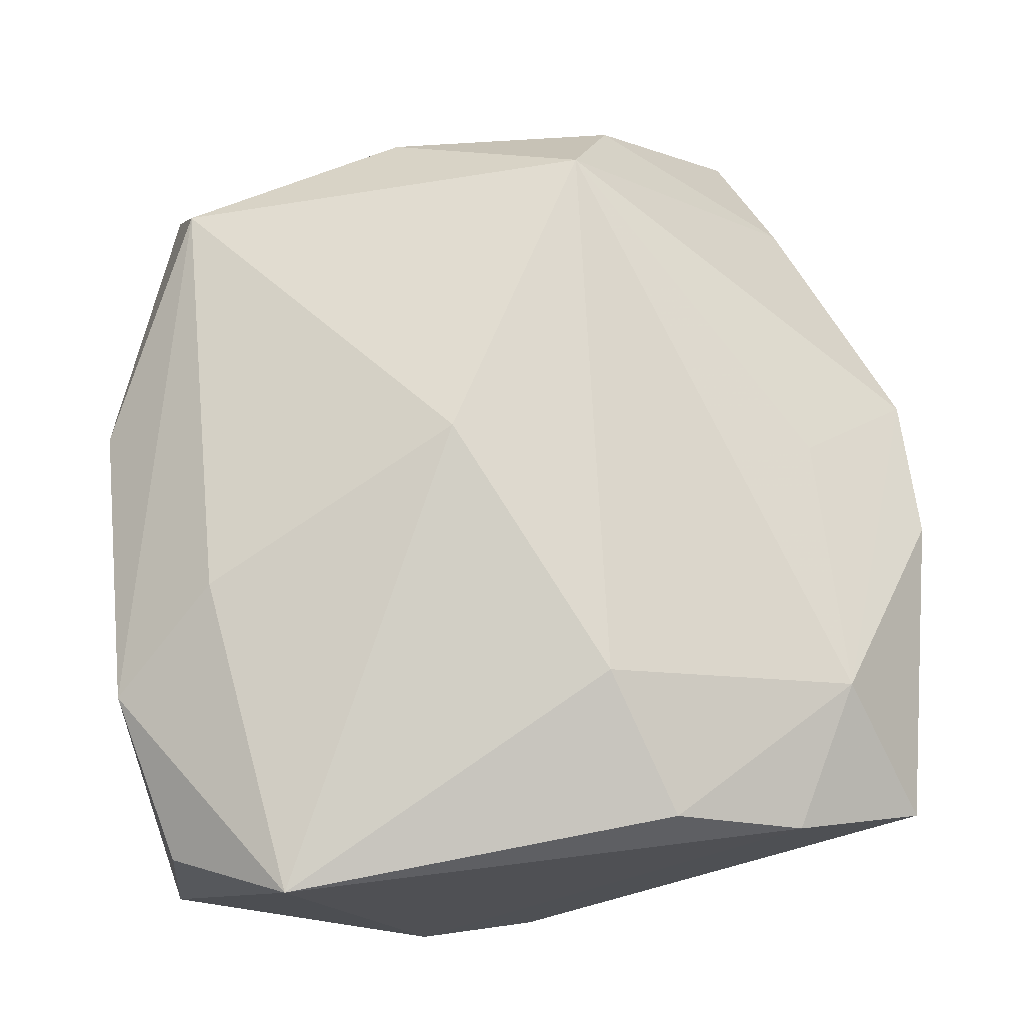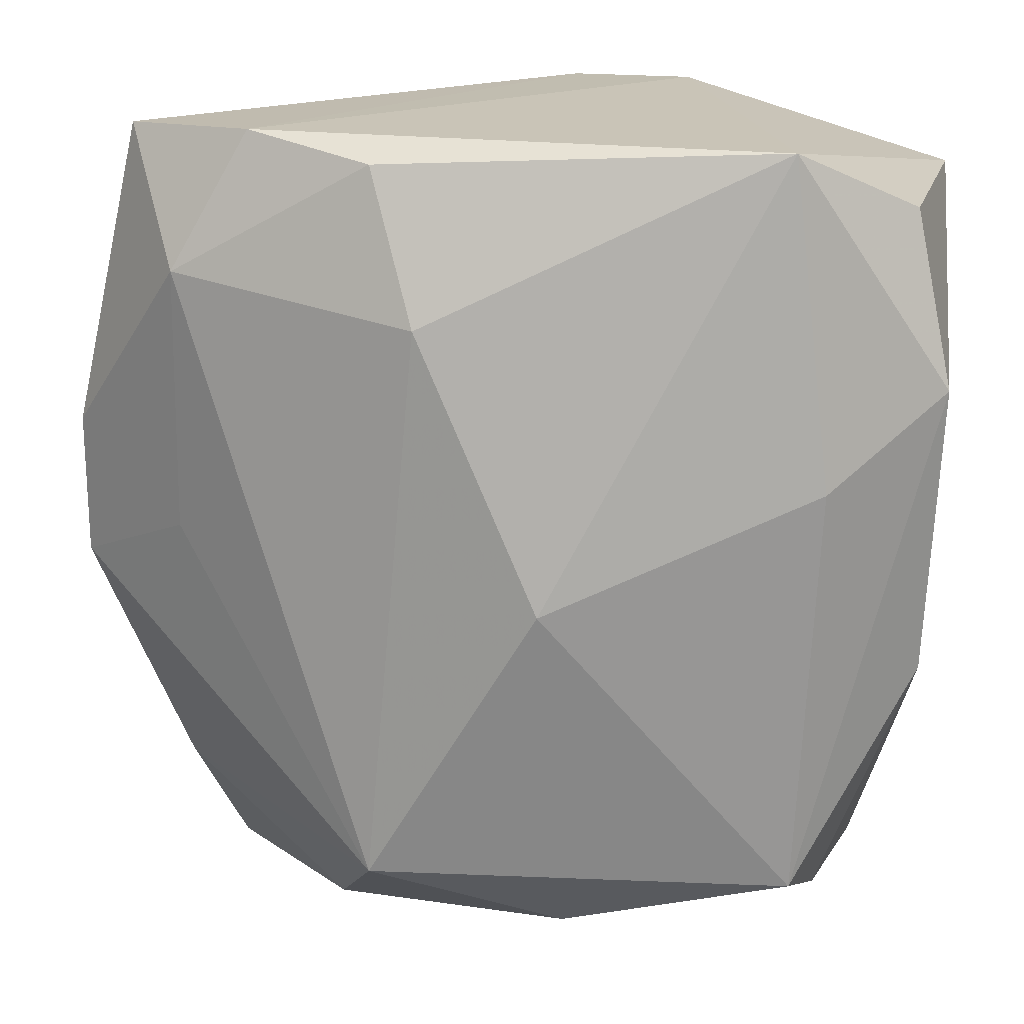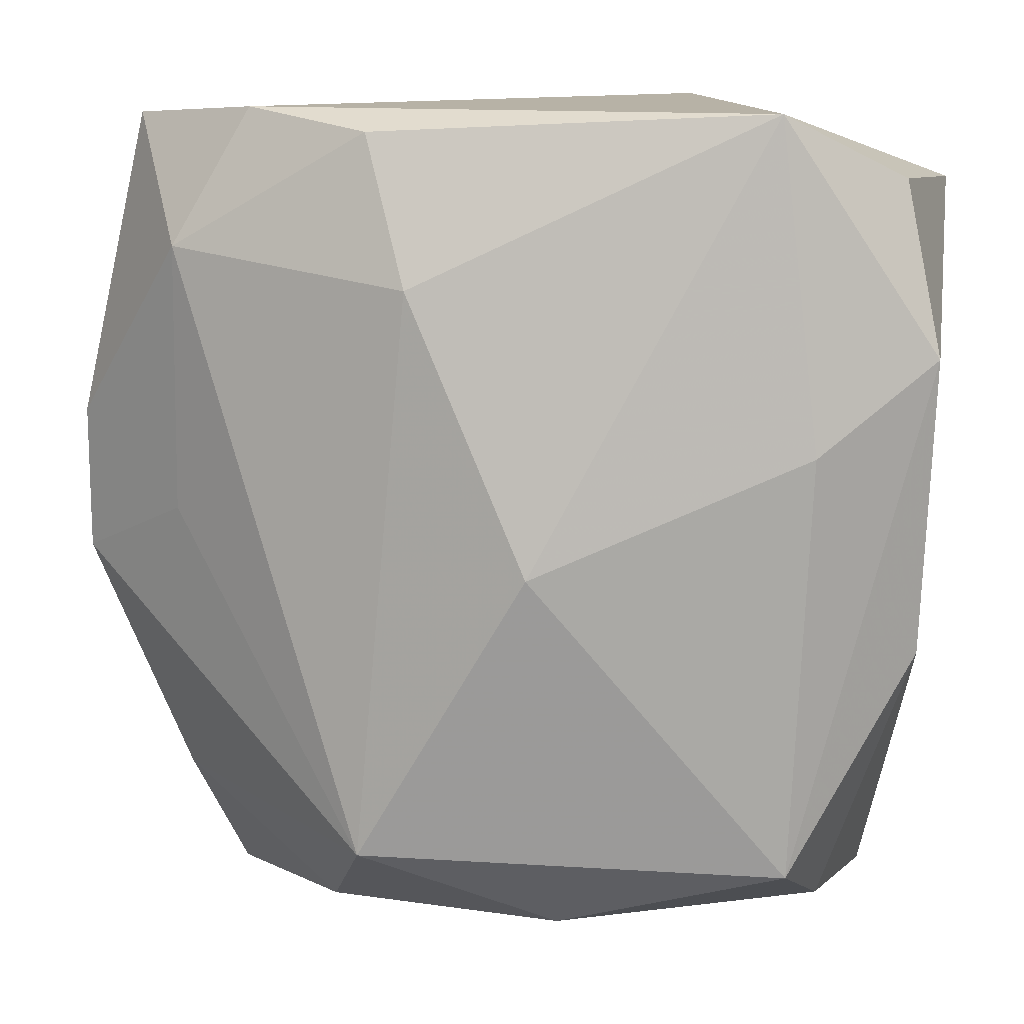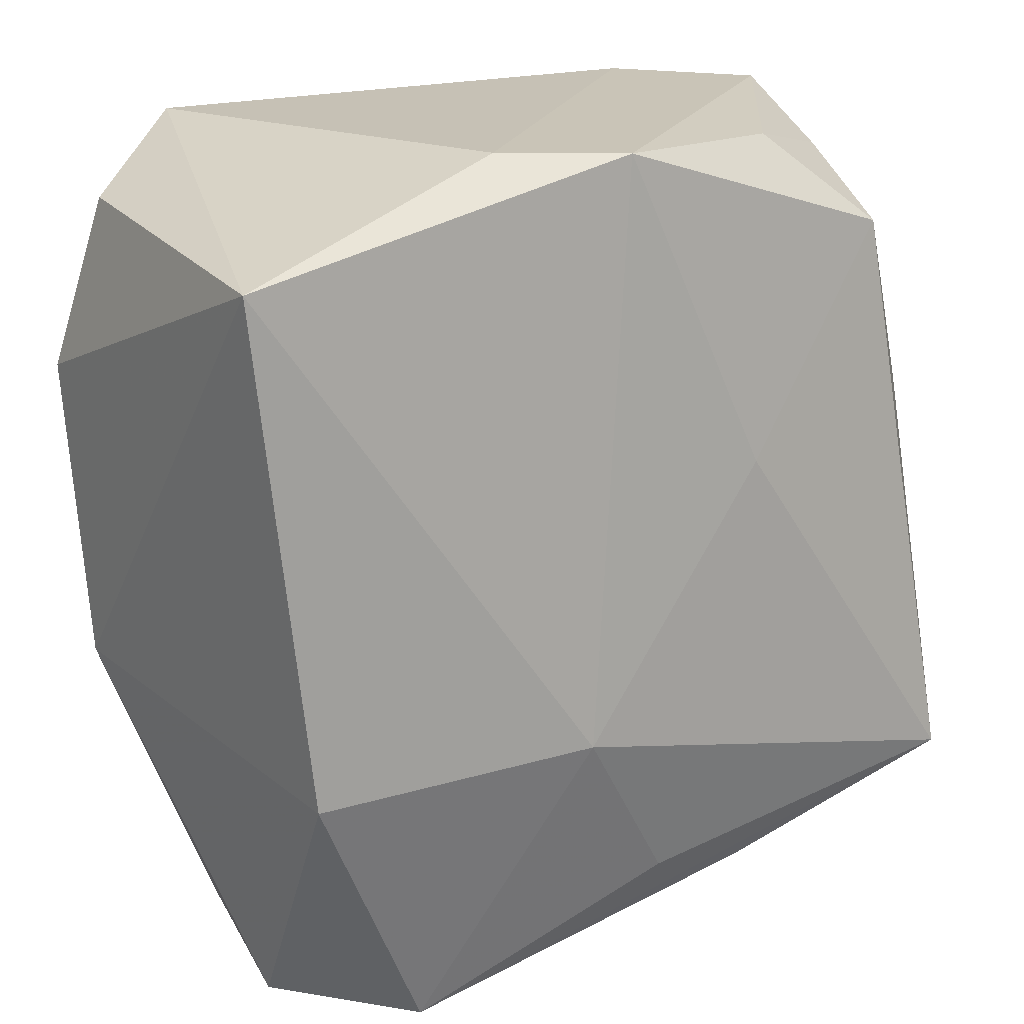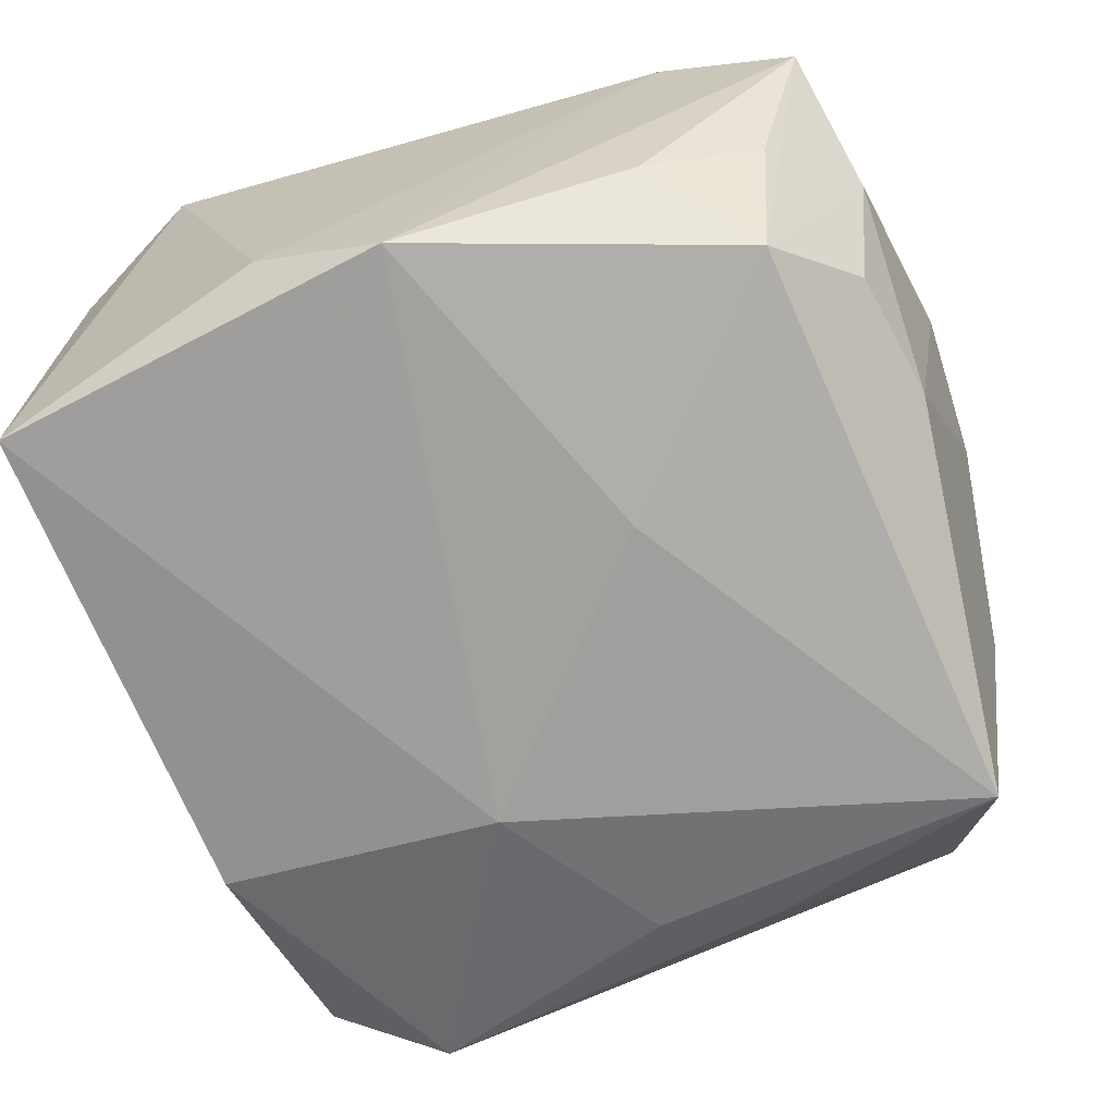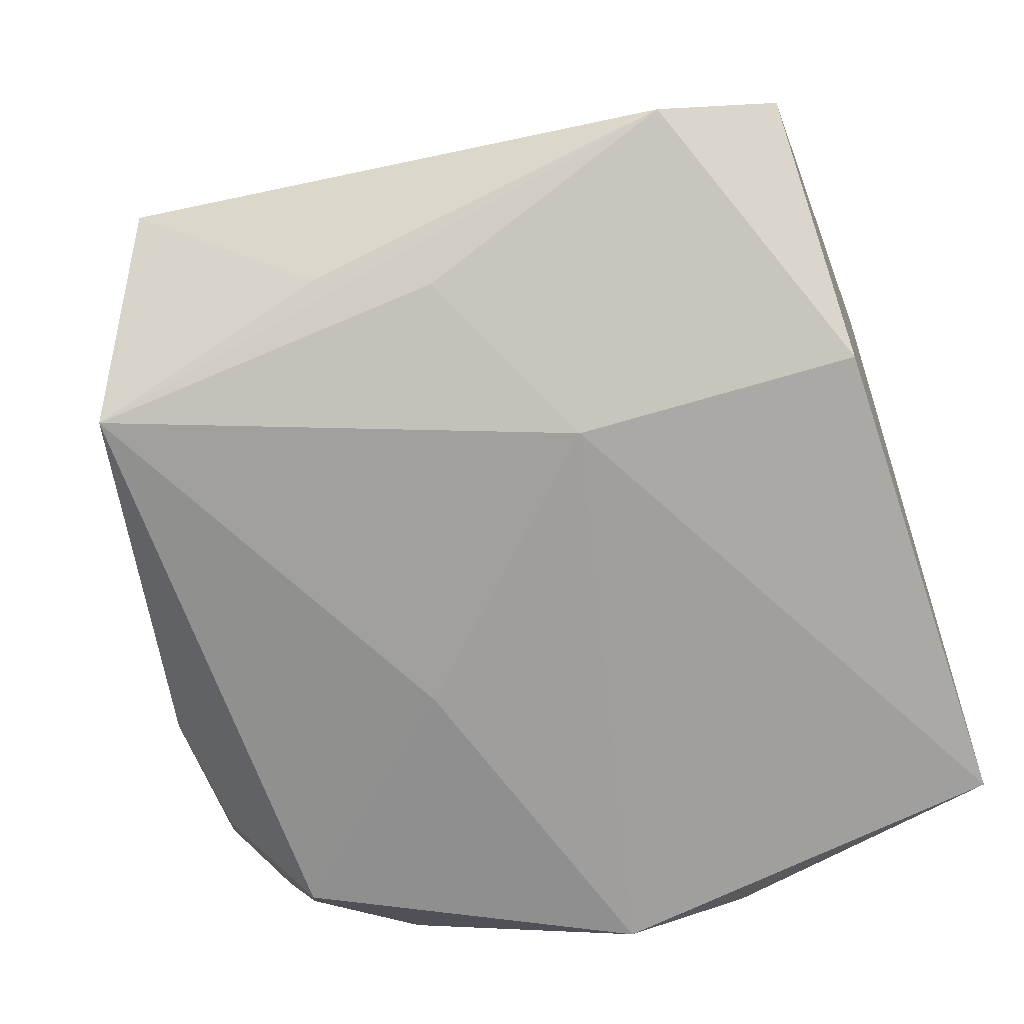
<metadata>
{"format":"obj","ext":"obj","renderer":"f3d","projection":"perspective","resolution":1024,"background":"white","views":[{"elev":70.6,"azim":171.9,"up":"+Z"},{"elev":19.9,"azim":7.5,"up":"+Y"},{"elev":12.4,"azim":9.7,"up":"+Y"},{"elev":18.7,"azim":144.6,"up":"+Y"},{"elev":-69.2,"azim":-163.4,"up":"+Z"},{"elev":-73.9,"azim":12.6,"up":"+Z"}]}
</metadata>
<code>
v -0.0316 -0.01609 -0.002594
v 0.01971 0.03028 0.01515
v -0.002355 -0.02447 -0.01652
v -0.02824 -0.02012 -0.0188
v 0.02992 -0.008487 0.01073
v -0.03356 0.00693 0.007073
v -0.01315 -0.02899 0.01255
v 0.02293 -0.02888 0.00652
v -0.01084 -0.02644 -0.01552
v -0.02285 0.02195 -0.01498
v 0.01653 -0.03277 -0.01239
v -0.009218 0.00651 -0.01828
v 0.02115 -0.02431 0.01617
v 0.02818 0.0256 0.009562
v 0.004046 -0.02982 0.01344
v -0.02431 0.02035 0.01374
v -0.009474 0.0288 0.01547
v 0.02697 -0.0123 -0.01628
v 0.03084 0.01324 0.01239
v 0.03084 0.02382 -0.01538
v 0.02264 0.006797 0.01722
v -0.02458 0.02627 -0.006072
v 0.006027 -0.01177 -0.0192
v -0.02869 0.02952 0.006088
v -0.02449 -0.03221 -0.002826
v -0.01885 0.03028 0.01165
v -0.01599 0.02842 -0.01012
v -0.009586 -0.02291 0.02044
v -0.02487 0.0006571 0.01242
v -0.02878 0.01643 -0.0097
v -0.005973 0.01815 0.01934
v 0.002992 -0.001618 0.02171
v -0.03076 0.007243 -0.00988
v 0.02568 -0.03053 -0.006188
v -0.03373 -0.003836 0.006457
v 0.001397 0.02978 -0.01675
v -0.03073 0.02052 -0.0009791
v 0.0105 0.03028 -0.01339
v -0.02722 -0.02227 0.002869
f 23 36 20
f 3 4 23
f 12 36 23
f 23 4 12
f 32 31 28
f 28 13 32
f 2 31 32
f 23 20 18
f 2 20 38
f 38 20 36
f 2 32 21
f 21 32 13
f 19 21 13
f 2 21 19
f 4 25 1
f 1 33 4
f 4 3 11
f 11 18 34
f 11 3 23
f 23 18 11
f 16 24 6
f 28 31 16
f 16 29 28
f 37 33 6
f 6 24 37
f 17 31 2
f 17 16 31
f 20 19 5
f 34 18 5
f 5 18 20
f 5 19 13
f 14 20 2
f 2 19 14
f 14 19 20
f 6 33 35
f 33 1 35
f 28 29 35
f 35 16 6
f 29 16 35
f 9 25 4
f 4 11 9
f 9 11 25
f 8 11 34
f 34 5 8
f 8 5 13
f 15 7 25
f 25 11 15
f 11 8 15
f 15 8 13
f 15 13 28
f 28 7 15
f 4 33 10
f 10 37 24
f 36 12 10
f 10 12 4
f 24 16 26
f 16 17 26
f 26 17 2
f 2 38 26
f 36 24 26
f 26 38 36
f 39 1 25
f 39 35 1
f 25 7 39
f 39 7 28
f 28 35 39
f 33 37 30
f 30 10 33
f 37 10 30
f 27 24 36
f 36 10 27
f 22 10 24
f 24 27 22
f 22 27 10

</code>
